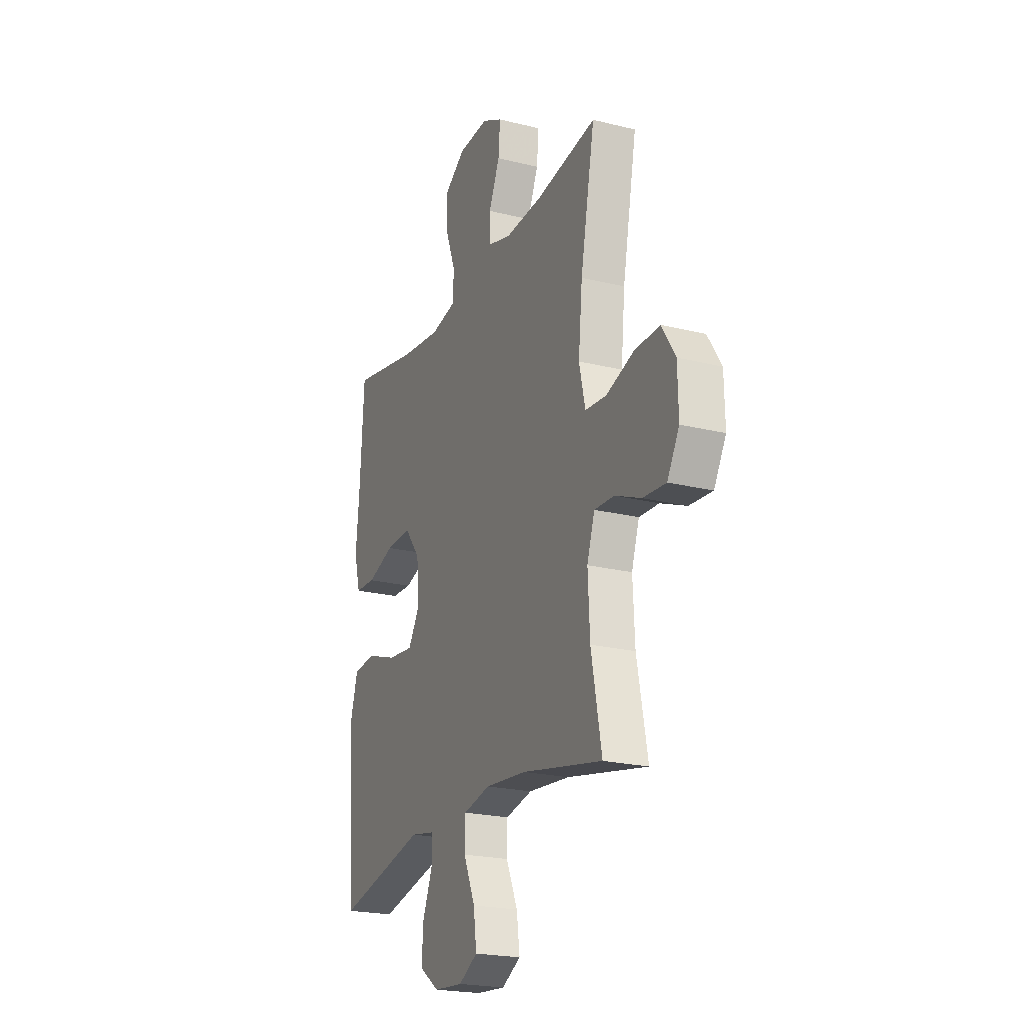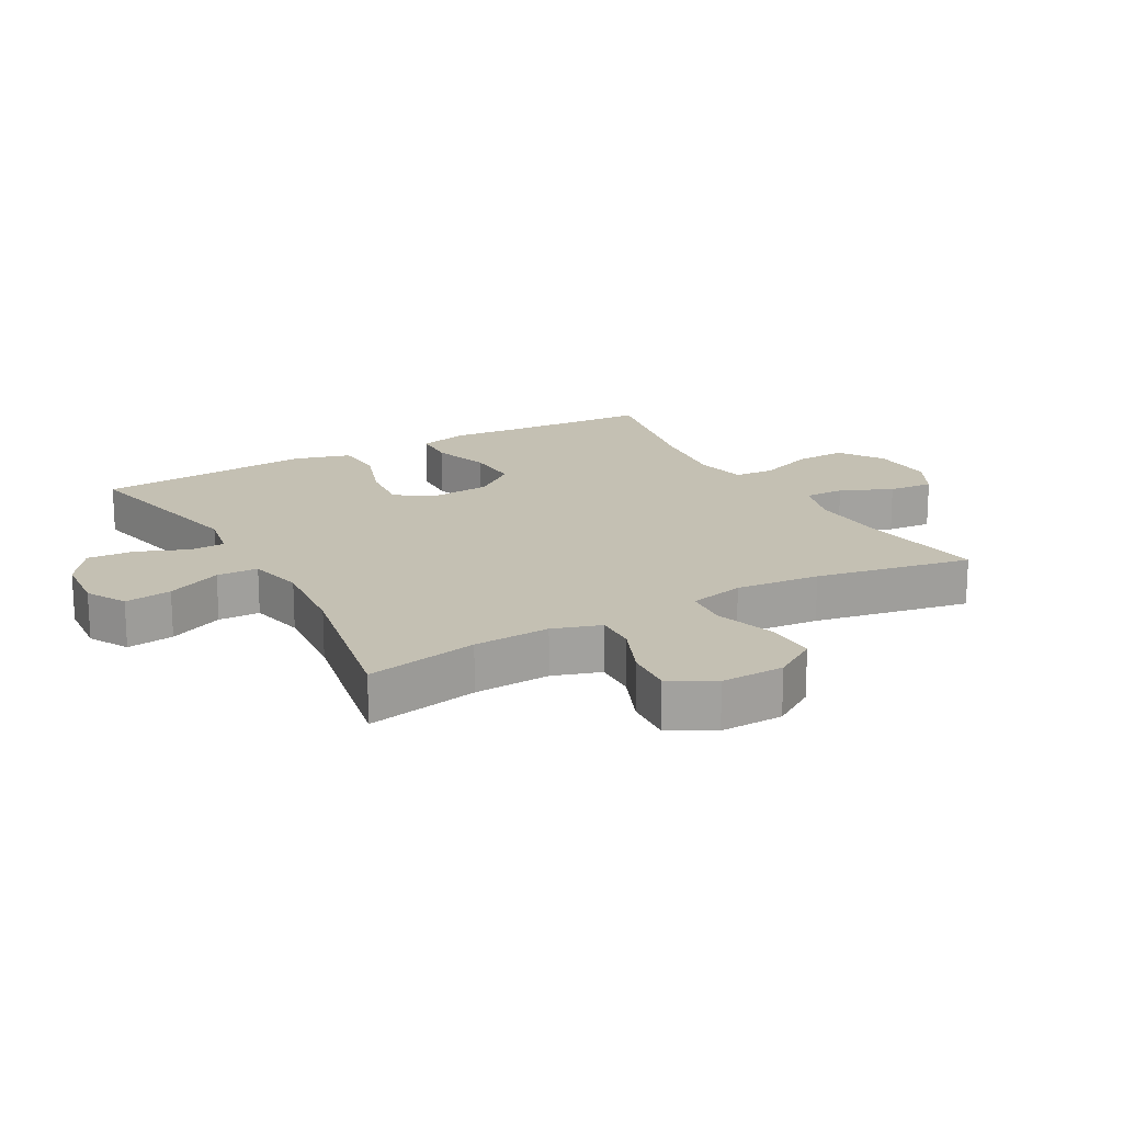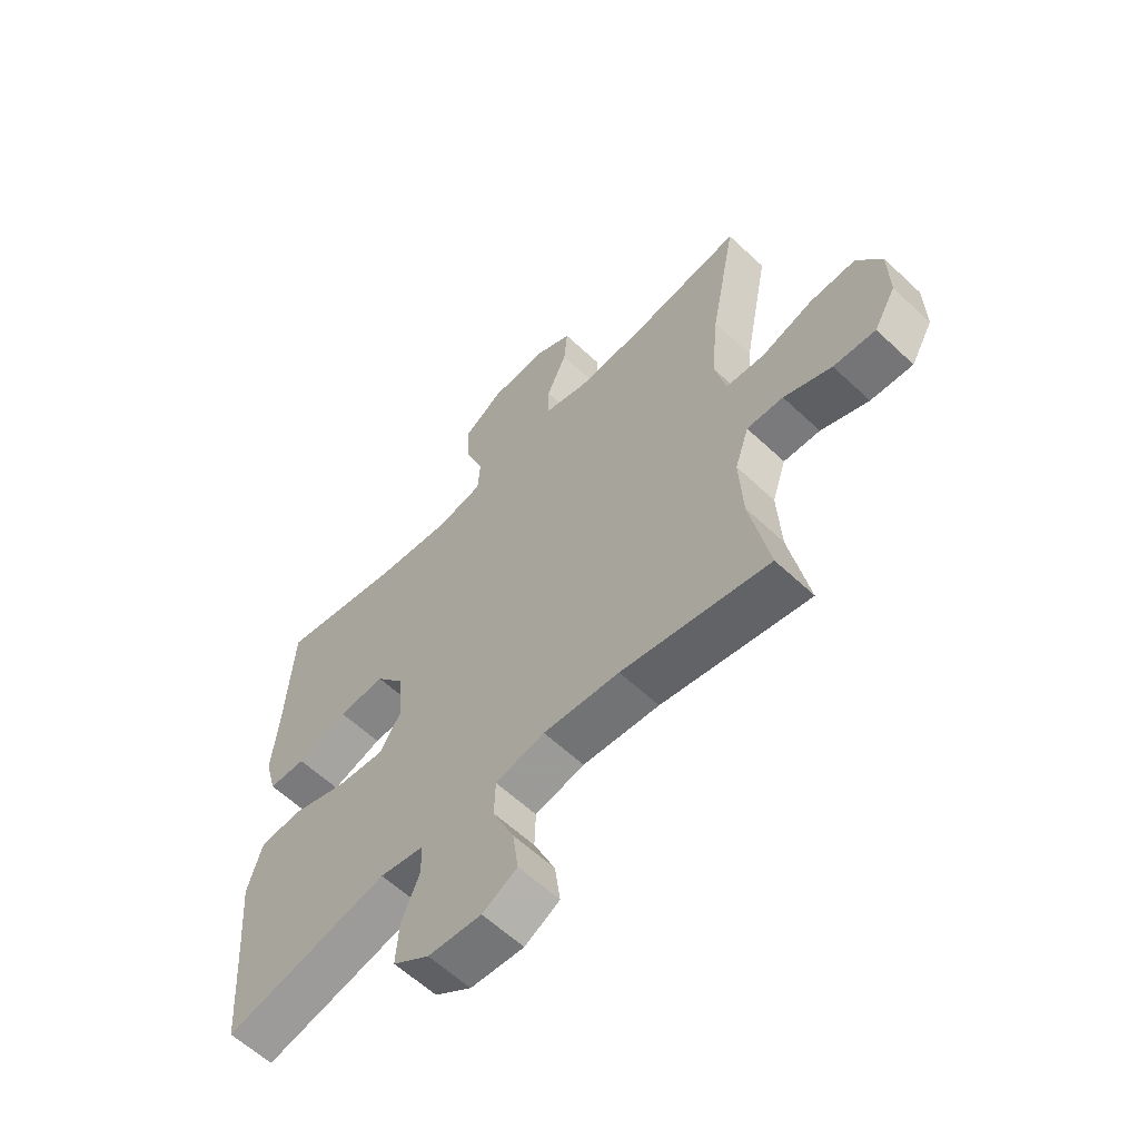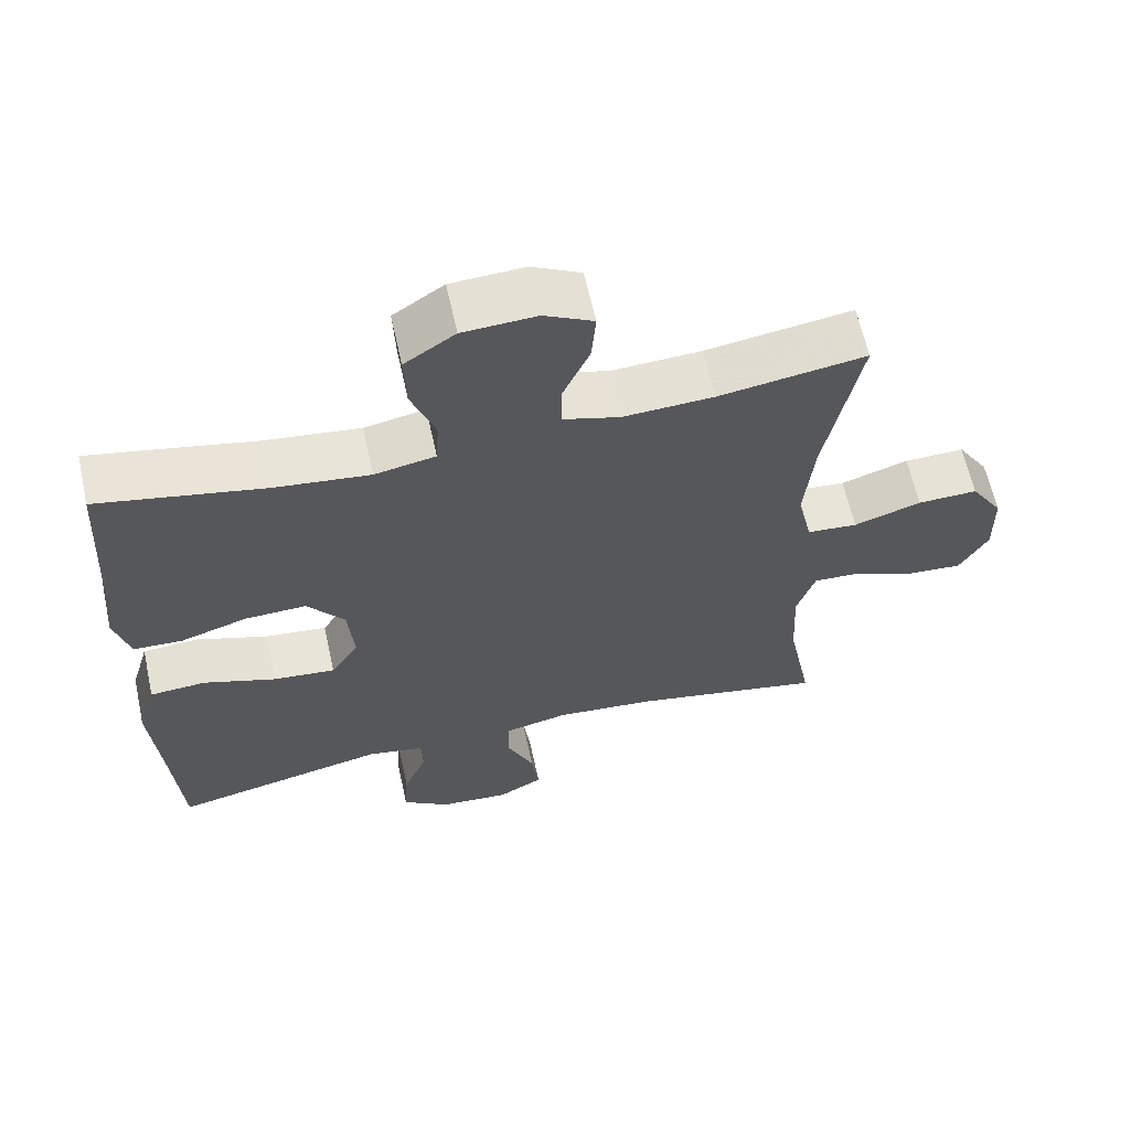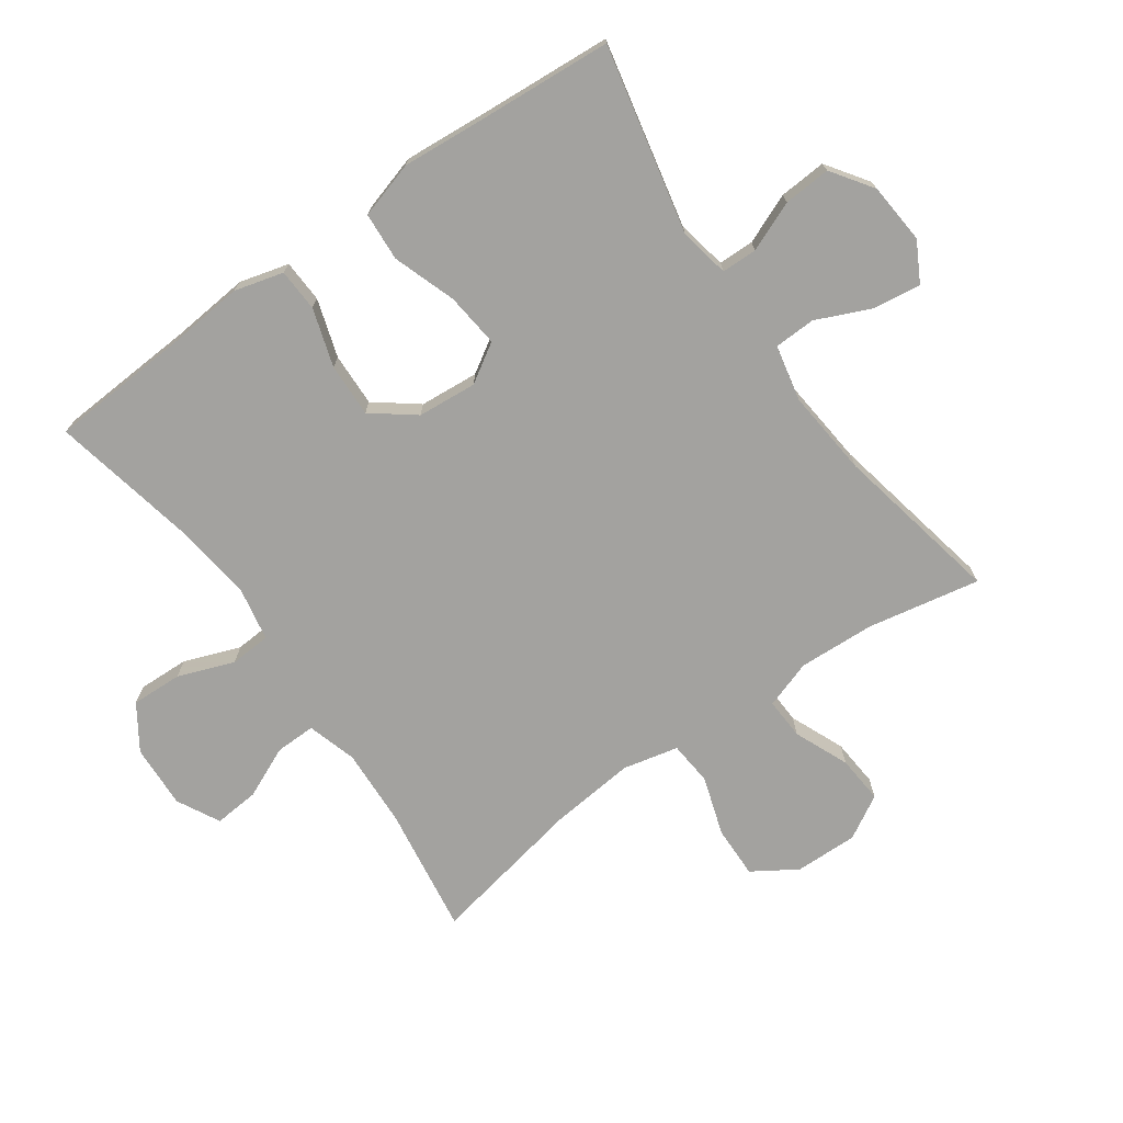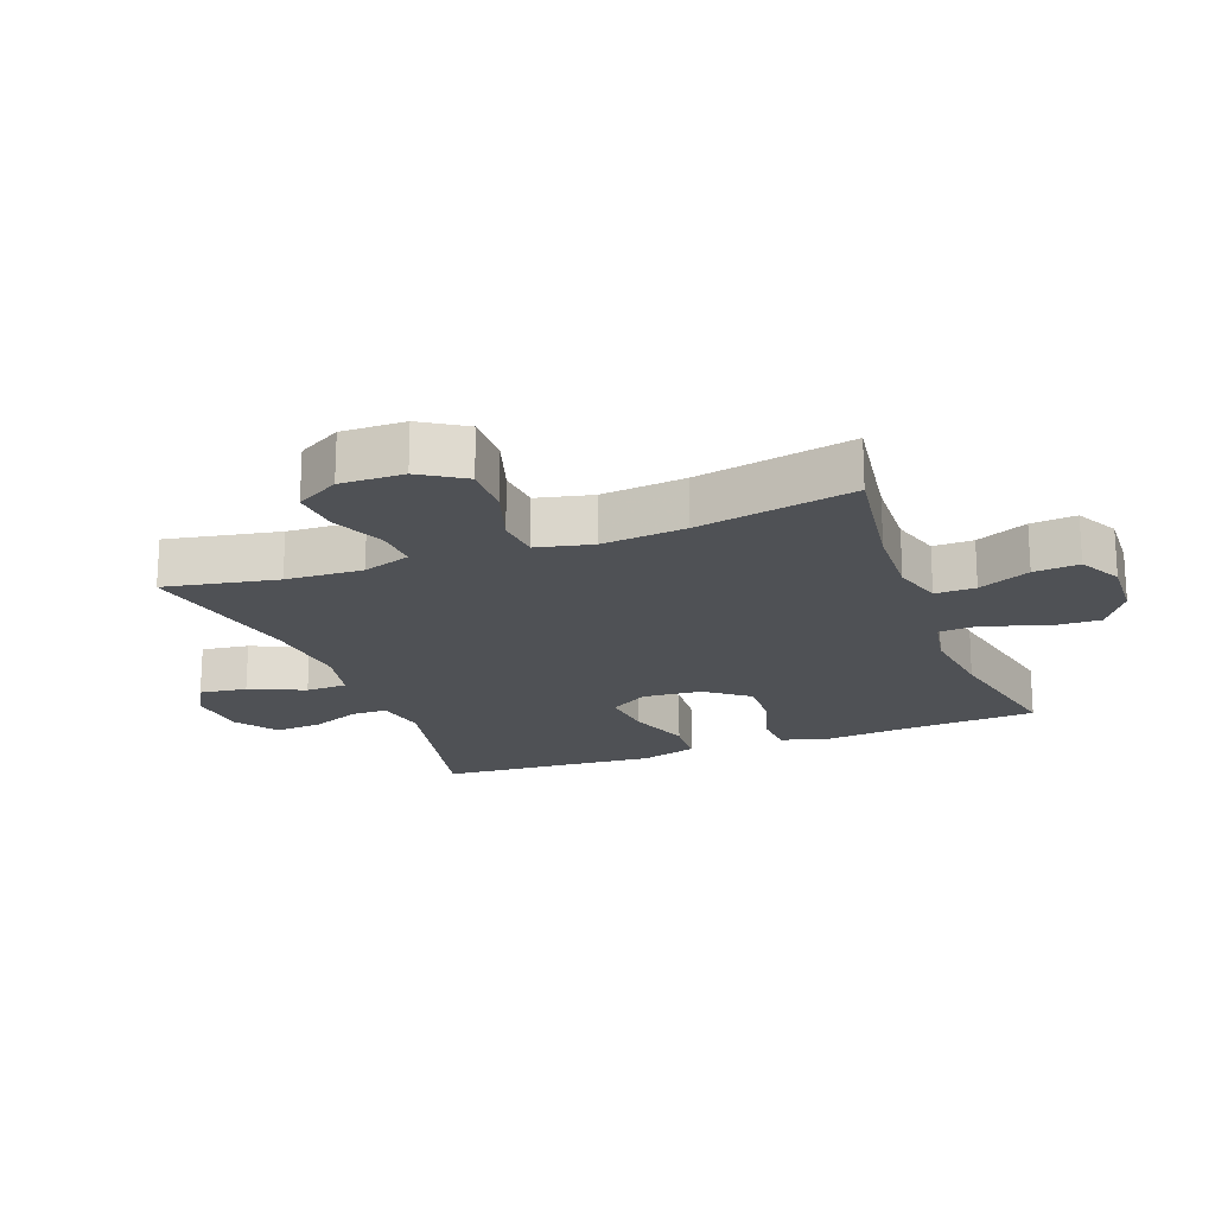
<metadata>
{"format":"obj","ext":"obj","renderer":"f3d","projection":"perspective","resolution":1024,"background":"white","views":[{"elev":-22.1,"azim":-113.4,"up":"+Z"},{"elev":18.0,"azim":-119.4,"up":"+Y"},{"elev":-60.3,"azim":-133.8,"up":"+Z"},{"elev":62.9,"azim":167.6,"up":"+Z"},{"elev":-72.5,"azim":125.3,"up":"+Y"},{"elev":-19.5,"azim":-69.3,"up":"+Y"}]}
</metadata>
<code>
v -0.5 0.07 0.5
v -0.3 0.07 0.47
v -0.177 0.07 0.464
v -0.099 0.07 0.487
v -0.1 0.07 0.55
v -0.136 0.07 0.631
v -0.142 0.07 0.702
v -0.075 0.07 0.737
v 0.025 0.07 0.732
v 0.094 0.07 0.686
v 0.091 0.07 0.606
v 0.058 0.07 0.518
v 0.062 0.07 0.454
v 0.145 0.07 0.438
v 0.275 0.07 0.454
v 0.5 0.07 0.5
v 0.513 0.07 0.279
v 0.524 0.07 0.16
v 0.503 0.07 0.083
v 0.436 0.07 0.08
v 0.345 0.07 0.109
v 0.261 0.07 0.112
v 0.21 0.07 0.046
v 0.202 0.07 -0.047
v 0.24 0.07 -0.108
v 0.325 0.07 -0.099
v 0.424 0.07 -0.065
v 0.5 0.07 -0.07
v 0.526 0.07 -0.159
v 0.515 0.07 -0.294
v 0.5 0.07 -0.5
v 0.206 0.07 -0.436
v 0.127 0.07 -0.451
v 0.126 0.07 -0.507
v 0.158 0.07 -0.585
v 0.163 0.07 -0.659
v 0.098 0.07 -0.704
v 0.003 0.07 -0.712
v -0.059 0.07 -0.678
v -0.049 0.07 -0.604
v -0.011 0.07 -0.518
v -0.013 0.07 -0.453
v -0.101 0.07 -0.434
v -0.237 0.07 -0.447
v -0.5 0.07 -0.5
v -0.466 0.07 -0.324
v -0.46 0.07 -0.204
v -0.485 0.07 -0.129
v -0.55 0.07 -0.132
v -0.635 0.07 -0.168
v -0.71 0.07 -0.174
v -0.749 0.07 -0.106
v -0.747 0.07 -0.007
v -0.703 0.07 0.062
v -0.621 0.07 0.06
v -0.529 0.07 0.03
v -0.46 0.07 0.036
v -0.44 0.07 0.123
v -0.453 0.07 0.255
v -0.5 0 0.5
v -0.3 0 0.47
v -0.177 0 0.464
v -0.099 0 0.487
v -0.1 0 0.55
v -0.136 0 0.631
v -0.142 0 0.702
v -0.075 0 0.737
v 0.025 0 0.732
v 0.094 0 0.686
v 0.091 0 0.606
v 0.058 0 0.518
v 0.062 0 0.454
v 0.145 0 0.438
v 0.275 0 0.454
v 0.5 0 0.5
v 0.513 0 0.279
v 0.524 0 0.16
v 0.503 0 0.083
v 0.436 0 0.08
v 0.345 0 0.109
v 0.261 0 0.112
v 0.21 0 0.046
v 0.202 0 -0.047
v 0.24 0 -0.108
v 0.325 0 -0.099
v 0.424 0 -0.065
v 0.5 0 -0.07
v 0.526 0 -0.159
v 0.515 0 -0.294
v 0.5 0 -0.5
v 0.206 0 -0.436
v 0.127 0 -0.451
v 0.126 0 -0.507
v 0.158 0 -0.585
v 0.163 0 -0.659
v 0.098 0 -0.704
v 0.003 0 -0.712
v -0.059 0 -0.678
v -0.049 0 -0.604
v -0.011 0 -0.518
v -0.013 0 -0.453
v -0.101 0 -0.434
v -0.237 0 -0.447
v -0.5 0 -0.5
v -0.466 0 -0.324
v -0.46 0 -0.204
v -0.485 0 -0.129
v -0.55 0 -0.132
v -0.635 0 -0.168
v -0.71 0 -0.174
v -0.749 0 -0.106
v -0.747 0 -0.007
v -0.703 0 0.062
v -0.621 0 0.06
v -0.529 0 0.03
v -0.46 0 0.036
v -0.44 0 0.123
v -0.453 0 0.255
f 53 54 55 56
f 53 56 57
f 52 53 57
f 49 50 51 52
f 48 49 52 57
f 47 48 57 58
f 44 45 46
f 43 44 46 47
f 42 43 47 58
f 38 39 40 41
f 38 41 42
f 37 38 42
f 34 35 36 37
f 33 34 37 42
f 32 33 42 58
f 30 31 32 58
f 26 27 28 29
f 25 26 29 30
f 18 19 20 21
f 17 18 21 22
f 15 16 17 22
f 14 15 22 23
f 9 10 11 12
f 9 12 13
f 8 9 13
f 5 6 7 8
f 4 5 8 13
f 3 4 13
f 59 1 2
f 59 2 3
f 25 30 58 59
f 24 25 59 3
f 14 23 24
f 3 13 14 24
f 115 114 113 112
f 116 115 112
f 116 112 111
f 111 110 109 108
f 116 111 108 107
f 117 116 107 106
f 105 104 103
f 106 105 103 102
f 117 106 102 101
f 100 99 98 97
f 101 100 97
f 101 97 96
f 96 95 94 93
f 101 96 93 92
f 117 101 92 91
f 117 91 90 89
f 88 87 86 85
f 89 88 85 84
f 80 79 78 77
f 81 80 77 76
f 81 76 75 74
f 82 81 74 73
f 71 70 69 68
f 72 71 68
f 72 68 67
f 67 66 65 64
f 72 67 64 63
f 72 63 62
f 61 60 118
f 62 61 118
f 118 117 89 84
f 62 118 84 83
f 83 82 73
f 83 73 72 62
f 1 60 61 2
f 2 61 62 3
f 3 62 63 4
f 4 63 64 5
f 5 64 65 6
f 6 65 66 7
f 7 66 67 8
f 8 67 68 9
f 9 68 69 10
f 10 69 70 11
f 11 70 71 12
f 12 71 72 13
f 13 72 73 14
f 14 73 74 15
f 15 74 75 16
f 16 75 76 17
f 17 76 77 18
f 18 77 78 19
f 19 78 79 20
f 20 79 80 21
f 21 80 81 22
f 22 81 82 23
f 23 82 83 24
f 24 83 84 25
f 25 84 85 26
f 26 85 86 27
f 27 86 87 28
f 28 87 88 29
f 29 88 89 30
f 30 89 90 31
f 31 90 91 32
f 32 91 92 33
f 33 92 93 34
f 34 93 94 35
f 35 94 95 36
f 36 95 96 37
f 37 96 97 38
f 38 97 98 39
f 39 98 99 40
f 40 99 100 41
f 41 100 101 42
f 42 101 102 43
f 43 102 103 44
f 44 103 104 45
f 45 104 105 46
f 46 105 106 47
f 47 106 107 48
f 48 107 108 49
f 49 108 109 50
f 50 109 110 51
f 51 110 111 52
f 52 111 112 53
f 53 112 113 54
f 54 113 114 55
f 55 114 115 56
f 56 115 116 57
f 57 116 117 58
f 58 117 118 59
f 59 118 60 1

</code>
